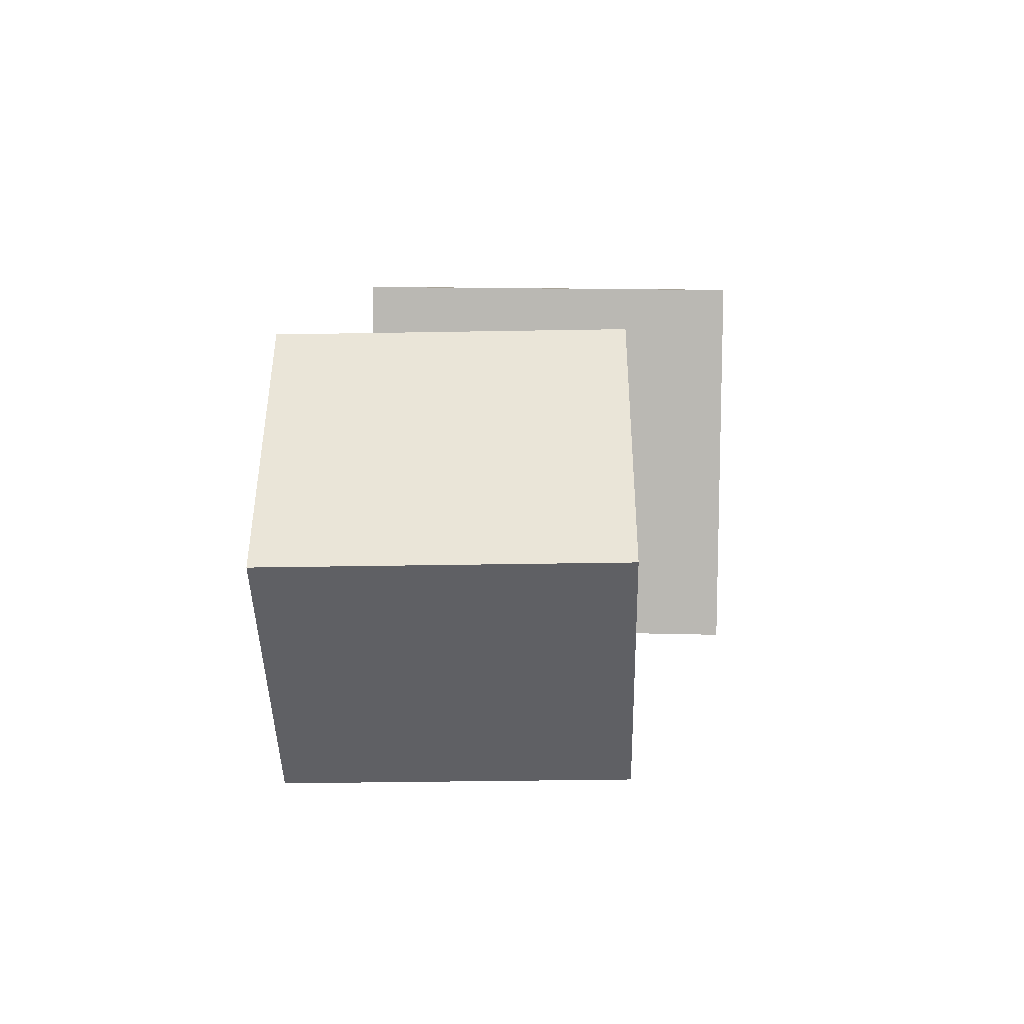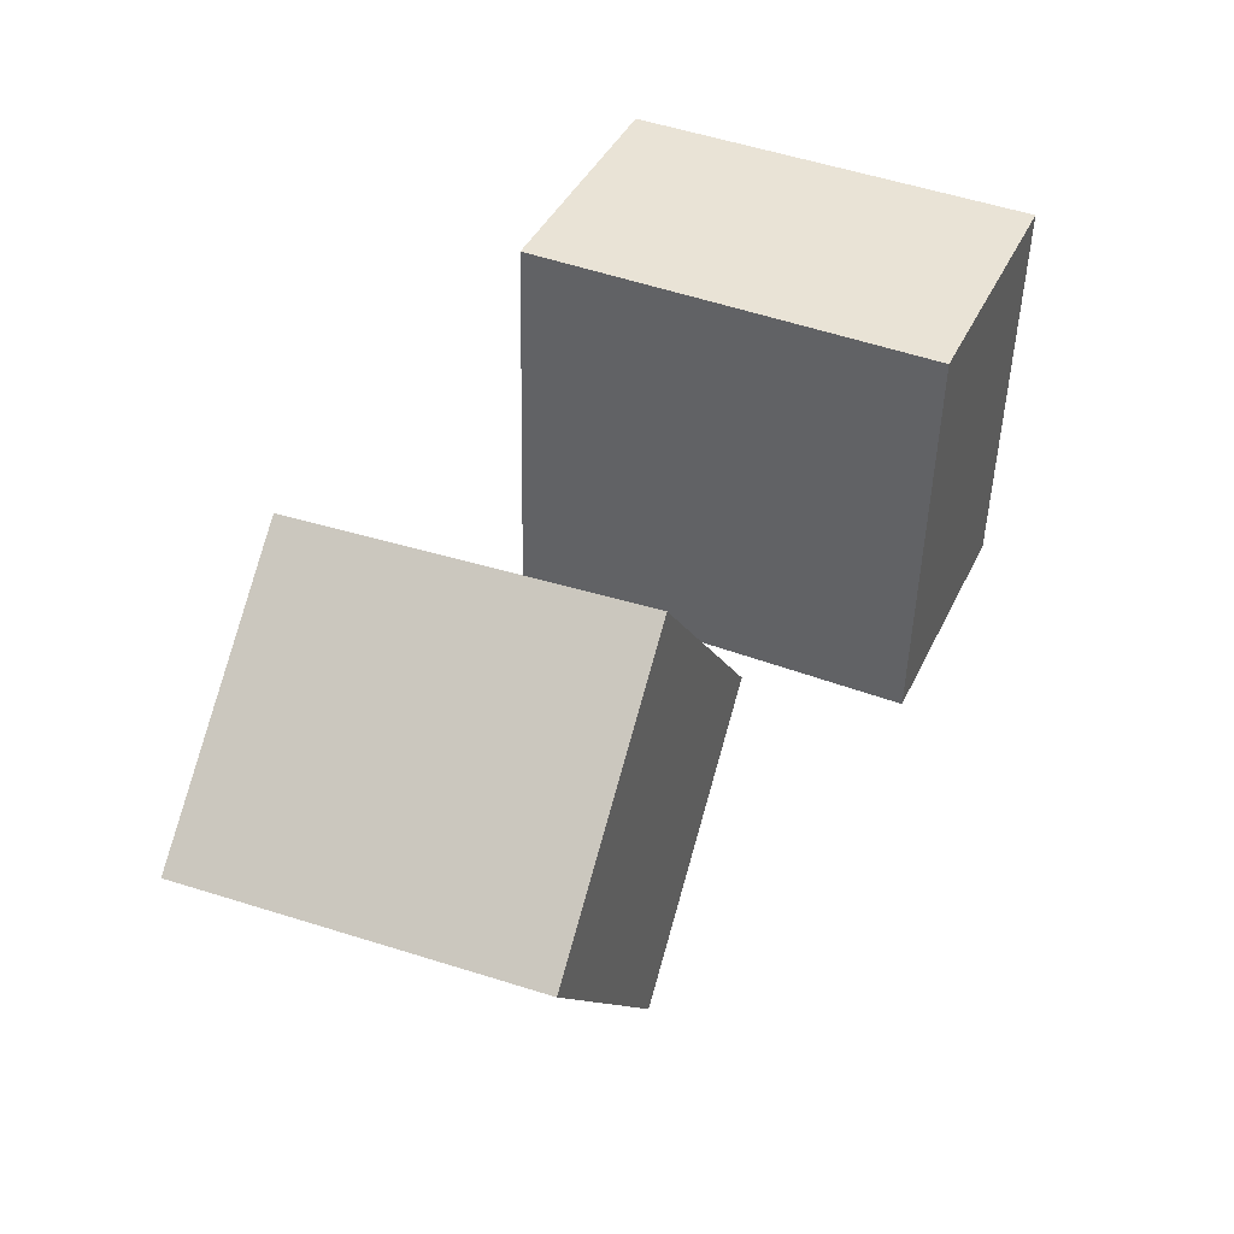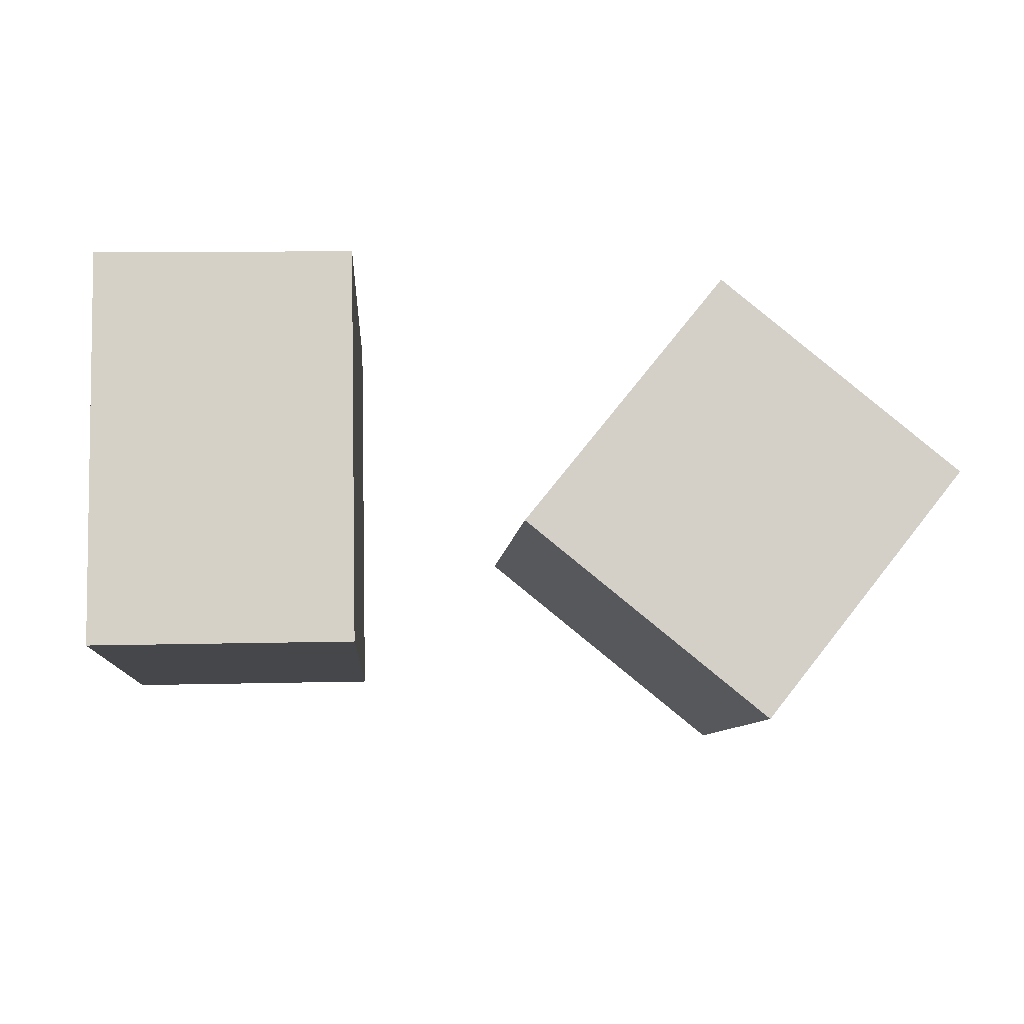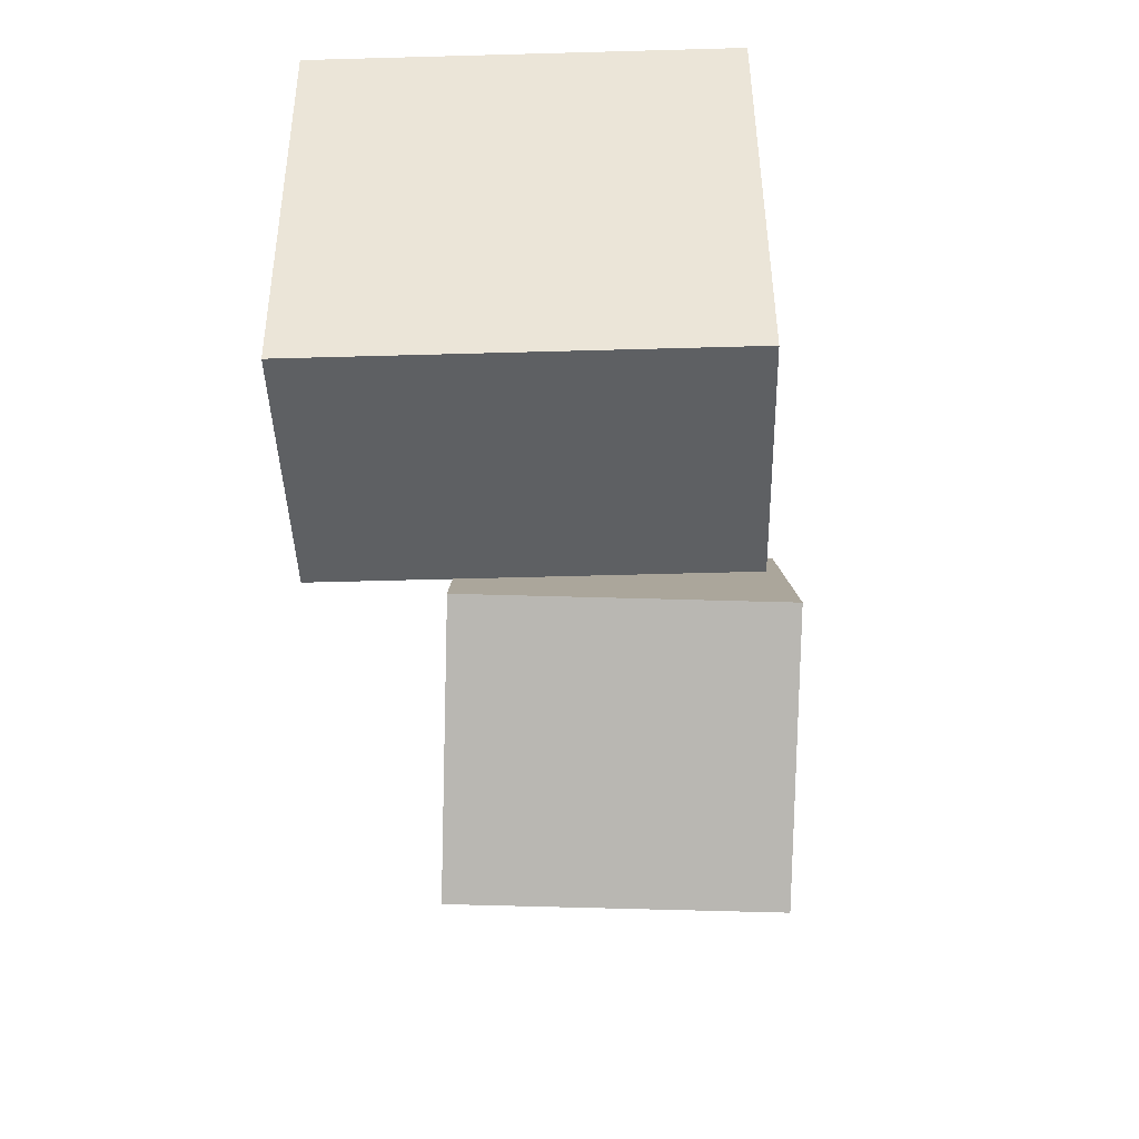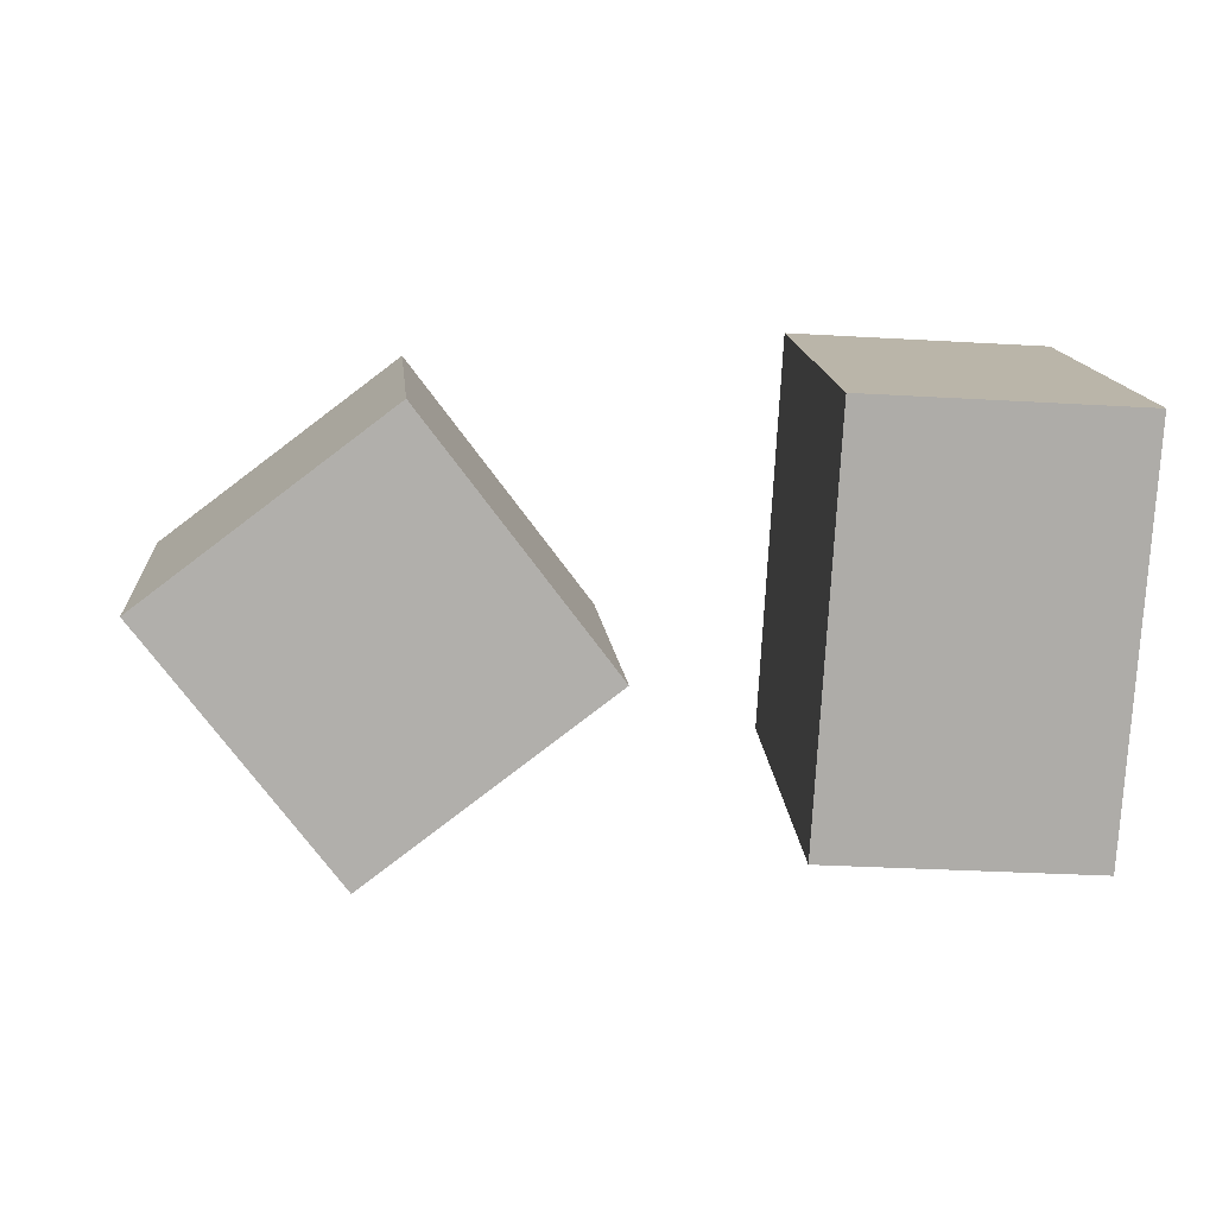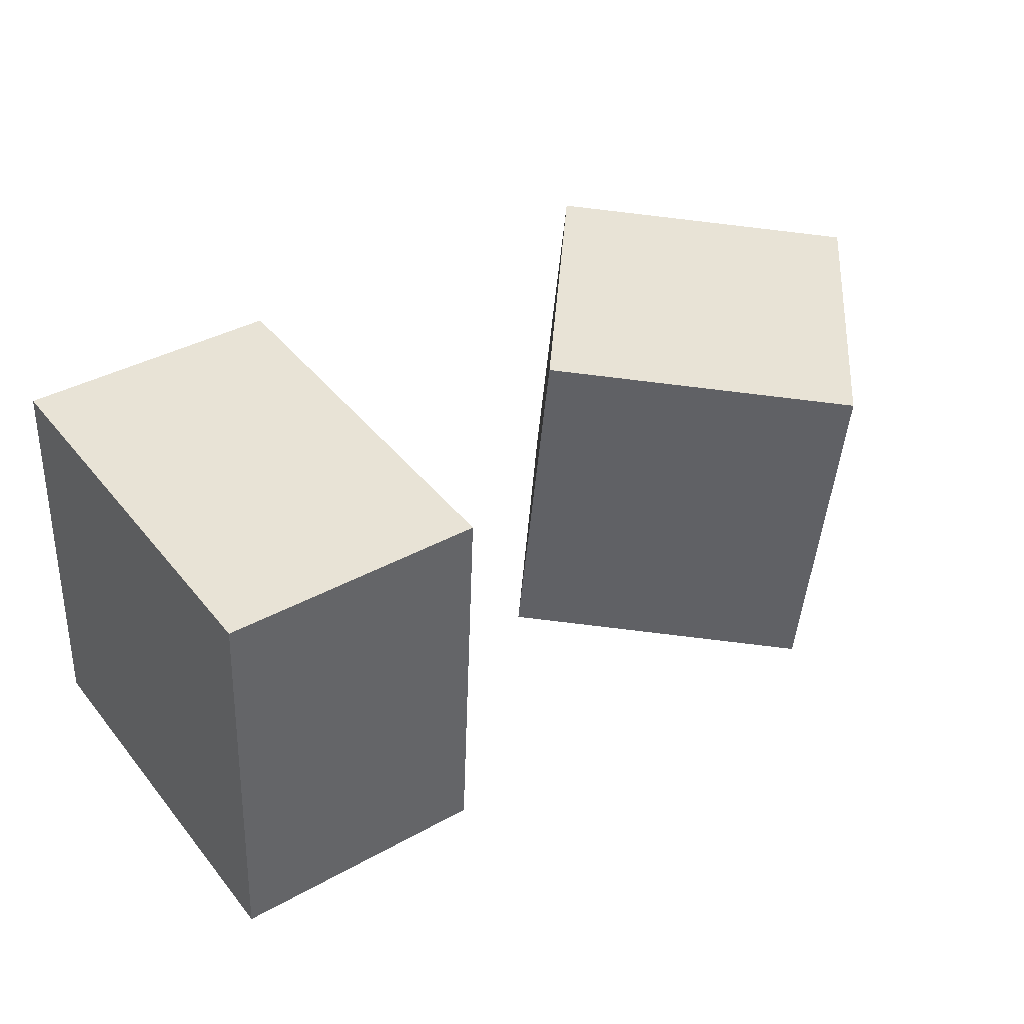
<metadata>
{"format":"obj","ext":"obj","renderer":"f3d","projection":"perspective","resolution":1024,"background":"white","views":[{"elev":8.6,"azim":96.4,"up":"+Y"},{"elev":43.4,"azim":116.6,"up":"+Y"},{"elev":79.8,"azim":0.9,"up":"+Z"},{"elev":-44.4,"azim":-85.6,"up":"+Y"},{"elev":-76.9,"azim":178.9,"up":"+Z"},{"elev":42.5,"azim":-33.3,"up":"+Z"}]}
</metadata>
<code>
v 0.2746 0.1719 -0.1176
v 0.0788 -0.08195 -0.1028
v 0.3077 0.1663 0.2254
v 0.1119 -0.08752 0.2401
v 0.5186 -0.01784 -0.1442
v 0.3227 -0.2717 -0.1294
v 0.5516 -0.02342 0.1988
v 0.3558 -0.2773 0.2135
f 1.0 7.0 5.0
f 1.0 3.0 7.0
f 1.0 4.0 3.0
f 1.0 2.0 4.0
f 3.0 8.0 7.0
f 3.0 4.0 8.0
f 5.0 7.0 8.0
f 5.0 8.0 6.0
f 1.0 5.0 6.0
f 1.0 6.0 2.0
f 2.0 6.0 8.0
f 2.0 8.0 4.0
v -0.3401 -0.218 -0.1962
v -0.3201 -0.2154 0.2127
v -0.355 0.1871 -0.198
v -0.335 0.1896 0.2108
v -0.07578 -0.2083 -0.2091
v -0.05584 -0.2058 0.1997
v -0.09066 0.1967 -0.2109
v -0.07072 0.1993 0.1979
f 9.0 15.0 13.0
f 9.0 11.0 15.0
f 9.0 12.0 11.0
f 9.0 10.0 12.0
f 11.0 16.0 15.0
f 11.0 12.0 16.0
f 13.0 15.0 16.0
f 13.0 16.0 14.0
f 9.0 13.0 14.0
f 9.0 14.0 10.0
f 10.0 14.0 16.0
f 10.0 16.0 12.0

</code>
